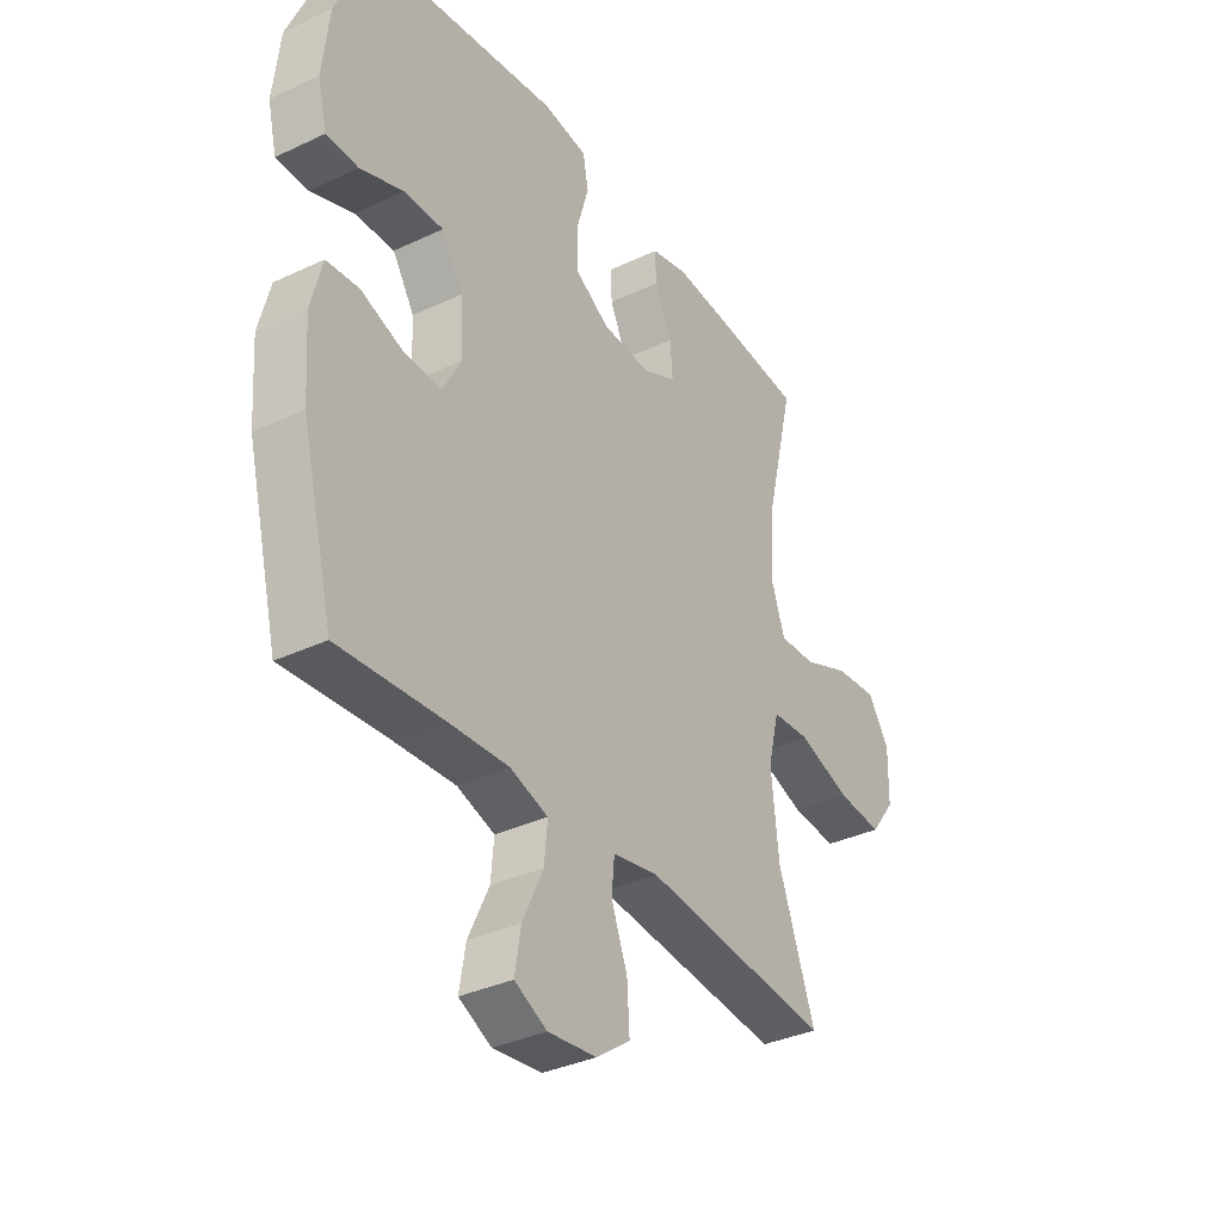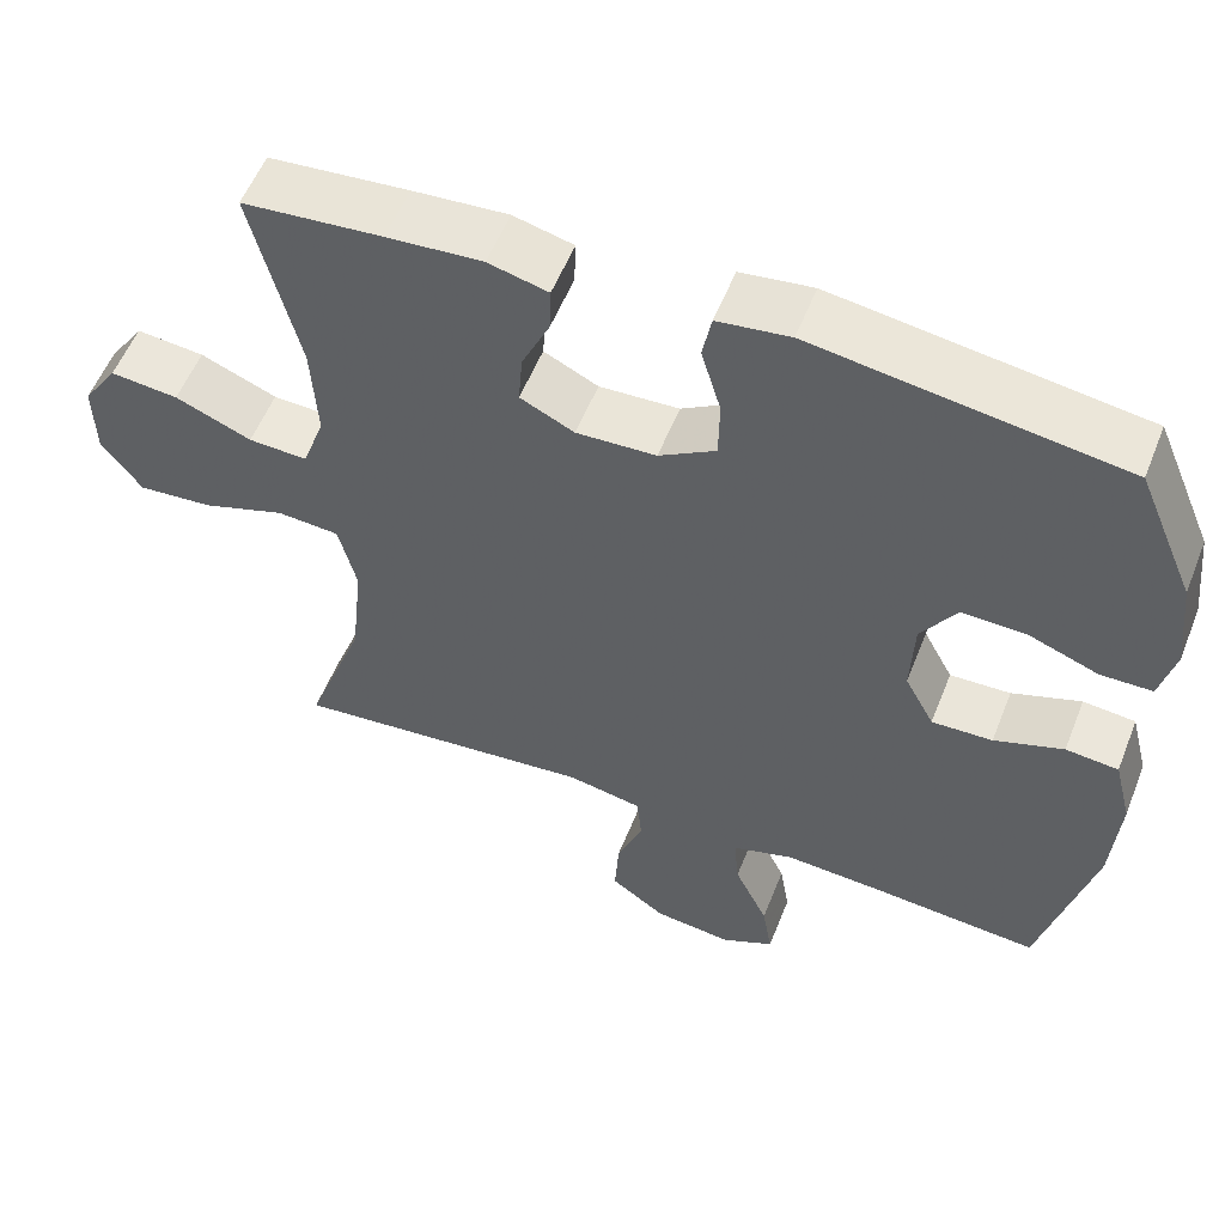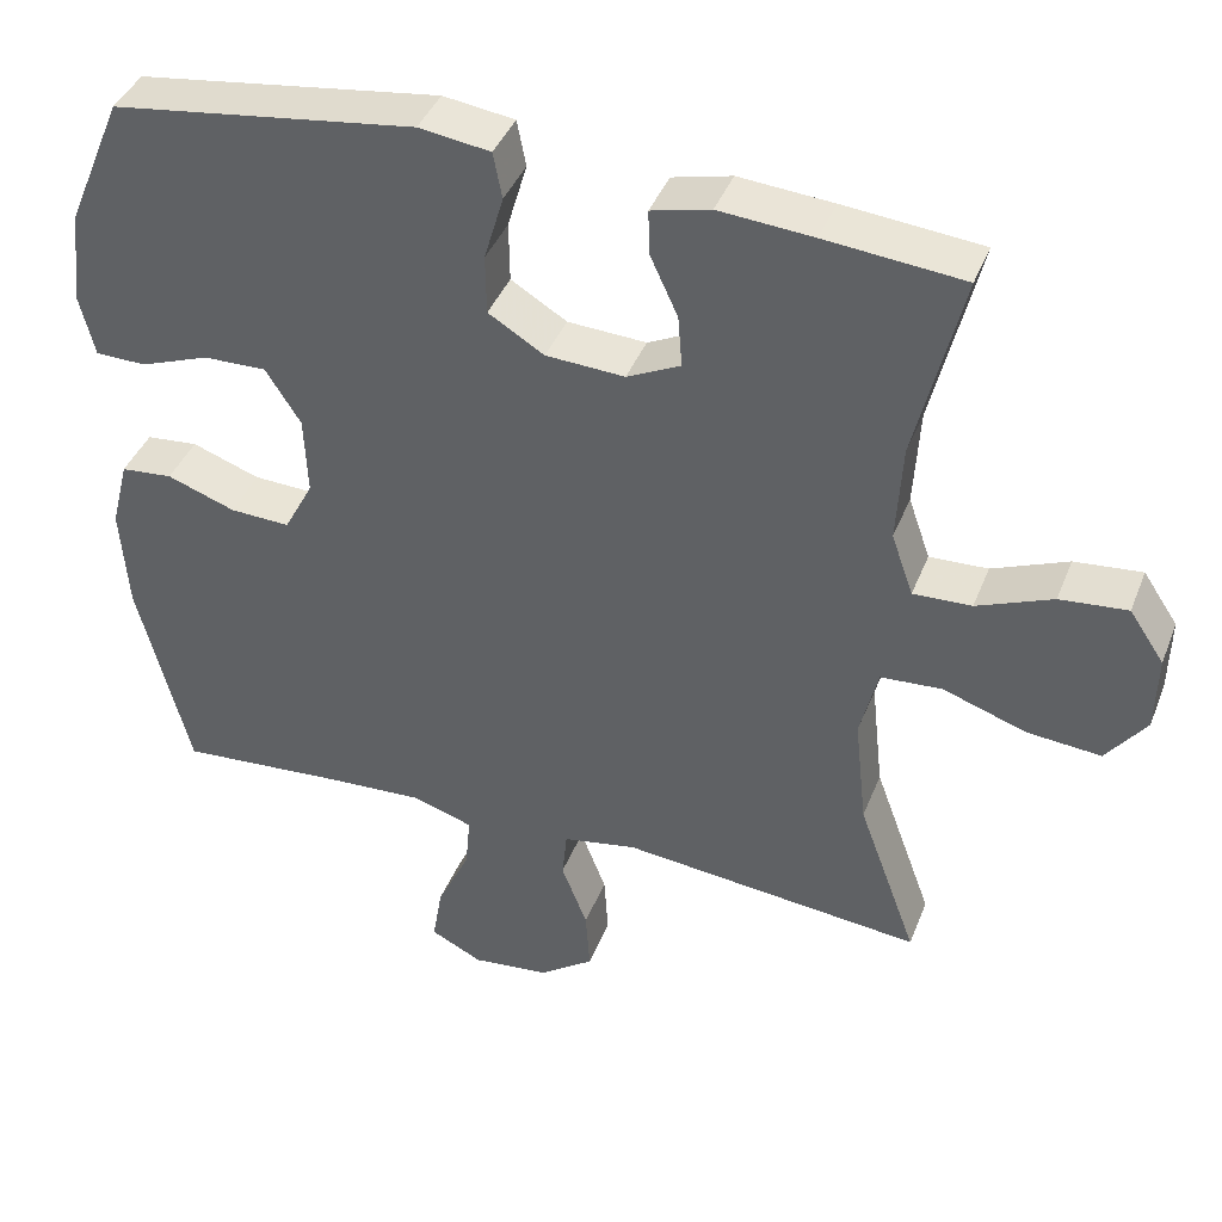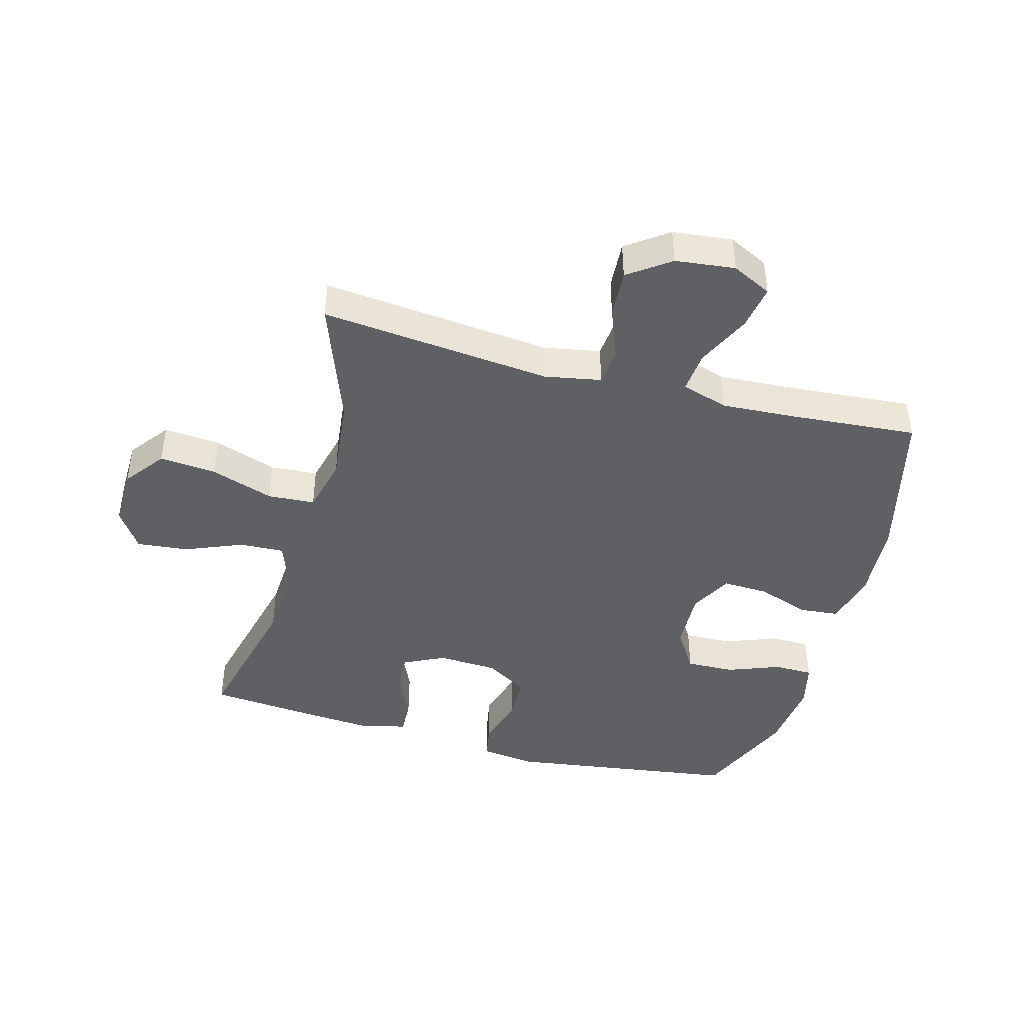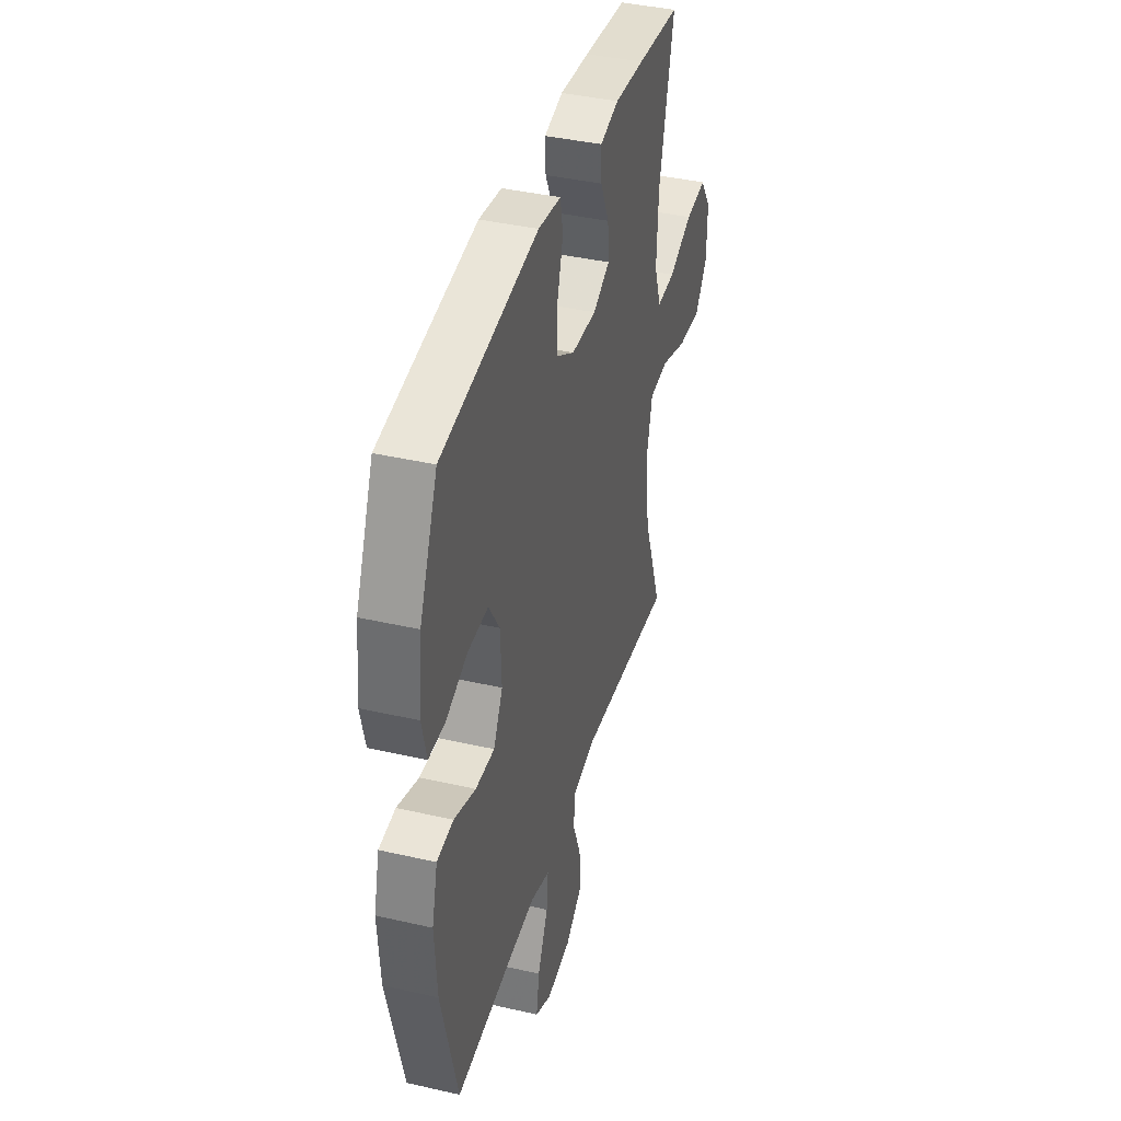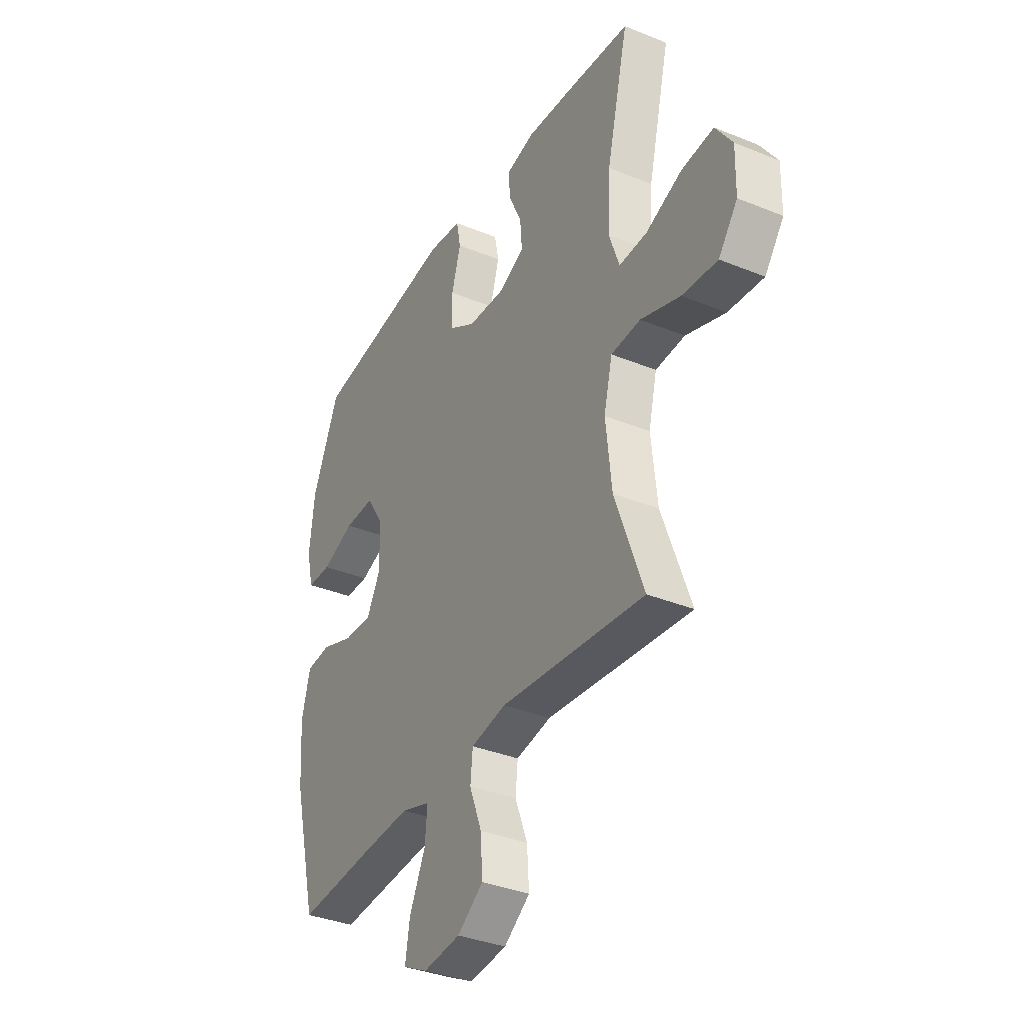
<metadata>
{"format":"obj","ext":"obj","renderer":"f3d","projection":"perspective","resolution":1024,"background":"white","views":[{"elev":-35.1,"azim":-57.9,"up":"+Z"},{"elev":55.8,"azim":-158.5,"up":"+Z"},{"elev":40.8,"azim":20.4,"up":"+Z"},{"elev":-43.4,"azim":164.8,"up":"+Y"},{"elev":39.7,"azim":-74.1,"up":"+Z"},{"elev":-35.5,"azim":61.7,"up":"+Z"}]}
</metadata>
<code>
v -0.5 0.07 -0.5
v -0.563 0.07 -0.248
v -0.572 0.07 -0.118
v -0.55 0.07 -0.032
v -0.486 0.07 -0.026
v -0.402 0.07 -0.056
v -0.328 0.07 -0.059
v -0.292 0.07 0.009
v -0.296 0.07 0.107
v -0.339 0.07 0.175
v -0.417 0.07 0.173
v -0.502 0.07 0.141
v -0.565 0.07 0.142
v -0.583 0.07 0.217
v -0.57 0.07 0.335
v -0.5 0.07 0.5
v -0.126 0.07 0.553
v -0.038 0.07 0.541
v -0.027 0.07 0.484
v -0.051 0.07 0.402
v -0.05 0.07 0.328
v 0.019 0.07 0.286
v 0.116 0.07 0.281
v 0.182 0.07 0.313
v 0.177 0.07 0.377
v 0.143 0.07 0.451
v 0.141 0.07 0.507
v 0.214 0.07 0.525
v 0.33 0.07 0.516
v 0.5 0.07 0.5
v 0.443 0.07 0.264
v 0.436 0.07 0.142
v 0.463 0.07 0.065
v 0.535 0.07 0.068
v 0.628 0.07 0.106
v 0.711 0.07 0.114
v 0.754 0.07 0.05
v 0.752 0.07 -0.045
v 0.703 0.07 -0.11
v 0.612 0.07 -0.102
v 0.51 0.07 -0.067
v 0.434 0.07 -0.072
v 0.412 0.07 -0.162
v 0.427 0.07 -0.3
v 0.5 0.07 -0.5
v 0.128 0.07 -0.462
v 0.037 0.07 -0.479
v 0.031 0.07 -0.539
v 0.063 0.07 -0.622
v 0.068 0.07 -0.7
v 0.001 0.07 -0.748
v -0.095 0.07 -0.759
v -0.159 0.07 -0.727
v -0.147 0.07 -0.655
v -0.106 0.07 -0.568
v -0.1 0.07 -0.501
v -0.175 0.07 -0.477
v -0.297 0.07 -0.484
v -0.5 0 -0.5
v -0.563 0 -0.248
v -0.572 0 -0.118
v -0.55 0 -0.032
v -0.486 0 -0.026
v -0.402 0 -0.056
v -0.328 0 -0.059
v -0.292 0 0.009
v -0.296 0 0.107
v -0.339 0 0.175
v -0.417 0 0.173
v -0.502 0 0.141
v -0.565 0 0.142
v -0.583 0 0.217
v -0.57 0 0.335
v -0.5 0 0.5
v -0.126 0 0.553
v -0.038 0 0.541
v -0.027 0 0.484
v -0.051 0 0.402
v -0.05 0 0.328
v 0.019 0 0.286
v 0.116 0 0.281
v 0.182 0 0.313
v 0.177 0 0.377
v 0.143 0 0.451
v 0.141 0 0.507
v 0.214 0 0.525
v 0.33 0 0.516
v 0.5 0 0.5
v 0.443 0 0.264
v 0.436 0 0.142
v 0.463 0 0.065
v 0.535 0 0.068
v 0.628 0 0.106
v 0.711 0 0.114
v 0.754 0 0.05
v 0.752 0 -0.045
v 0.703 0 -0.11
v 0.612 0 -0.102
v 0.51 0 -0.067
v 0.434 0 -0.072
v 0.412 0 -0.162
v 0.427 0 -0.3
v 0.5 0 -0.5
v 0.128 0 -0.462
v 0.037 0 -0.479
v 0.031 0 -0.539
v 0.063 0 -0.622
v 0.068 0 -0.7
v 0.001 0 -0.748
v -0.095 0 -0.759
v -0.159 0 -0.727
v -0.147 0 -0.655
v -0.106 0 -0.568
v -0.1 0 -0.501
v -0.175 0 -0.477
v -0.297 0 -0.484
f 53 54 55
f 52 53 55
f 51 52 55
f 50 51 55
f 49 50 55
f 48 49 55
f 47 48 55 56
f 46 47 56 57
f 44 45 46
f 43 44 46 57
f 39 40 41
f 38 39 41
f 37 38 41
f 36 37 41
f 35 36 41
f 34 35 41
f 33 34 41 42
f 43 57 58
f 42 43 58
f 33 42 58
f 32 33 58
f 29 30 31
f 28 29 31
f 27 28 31
f 26 27 31
f 25 26 31
f 18 19 20
f 17 18 20
f 16 17 20
f 15 16 20
f 14 15 20
f 13 14 20
f 12 13 20
f 11 12 20
f 10 11 20 21
f 9 10 21 22
f 4 5 6
f 3 4 6
f 2 3 6
f 1 2 6
f 58 1 6
f 58 6 7
f 32 58 7 8
f 24 25 31 32
f 23 24 32 8
f 8 9 22 23
f 113 112 111
f 113 111 110
f 113 110 109
f 113 109 108
f 113 108 107
f 113 107 106
f 114 113 106 105
f 115 114 105 104
f 104 103 102
f 115 104 102 101
f 99 98 97
f 99 97 96
f 99 96 95
f 99 95 94
f 99 94 93
f 99 93 92
f 100 99 92 91
f 116 115 101
f 116 101 100
f 116 100 91
f 116 91 90
f 89 88 87
f 89 87 86
f 89 86 85
f 89 85 84
f 89 84 83
f 78 77 76
f 78 76 75
f 78 75 74
f 78 74 73
f 78 73 72
f 78 72 71
f 78 71 70
f 78 70 69
f 79 78 69 68
f 80 79 68 67
f 64 63 62
f 64 62 61
f 64 61 60
f 64 60 59
f 64 59 116
f 65 64 116
f 66 65 116 90
f 90 89 83 82
f 66 90 82 81
f 81 80 67 66
f 1 59 60 2
f 2 60 61 3
f 3 61 62 4
f 4 62 63 5
f 5 63 64 6
f 6 64 65 7
f 7 65 66 8
f 8 66 67 9
f 9 67 68 10
f 10 68 69 11
f 11 69 70 12
f 12 70 71 13
f 13 71 72 14
f 14 72 73 15
f 15 73 74 16
f 16 74 75 17
f 17 75 76 18
f 18 76 77 19
f 19 77 78 20
f 20 78 79 21
f 21 79 80 22
f 22 80 81 23
f 23 81 82 24
f 24 82 83 25
f 25 83 84 26
f 26 84 85 27
f 27 85 86 28
f 28 86 87 29
f 29 87 88 30
f 30 88 89 31
f 31 89 90 32
f 32 90 91 33
f 33 91 92 34
f 34 92 93 35
f 35 93 94 36
f 36 94 95 37
f 37 95 96 38
f 38 96 97 39
f 39 97 98 40
f 40 98 99 41
f 41 99 100 42
f 42 100 101 43
f 43 101 102 44
f 44 102 103 45
f 45 103 104 46
f 46 104 105 47
f 47 105 106 48
f 48 106 107 49
f 49 107 108 50
f 50 108 109 51
f 51 109 110 52
f 52 110 111 53
f 53 111 112 54
f 54 112 113 55
f 55 113 114 56
f 56 114 115 57
f 57 115 116 58
f 58 116 59 1

</code>
